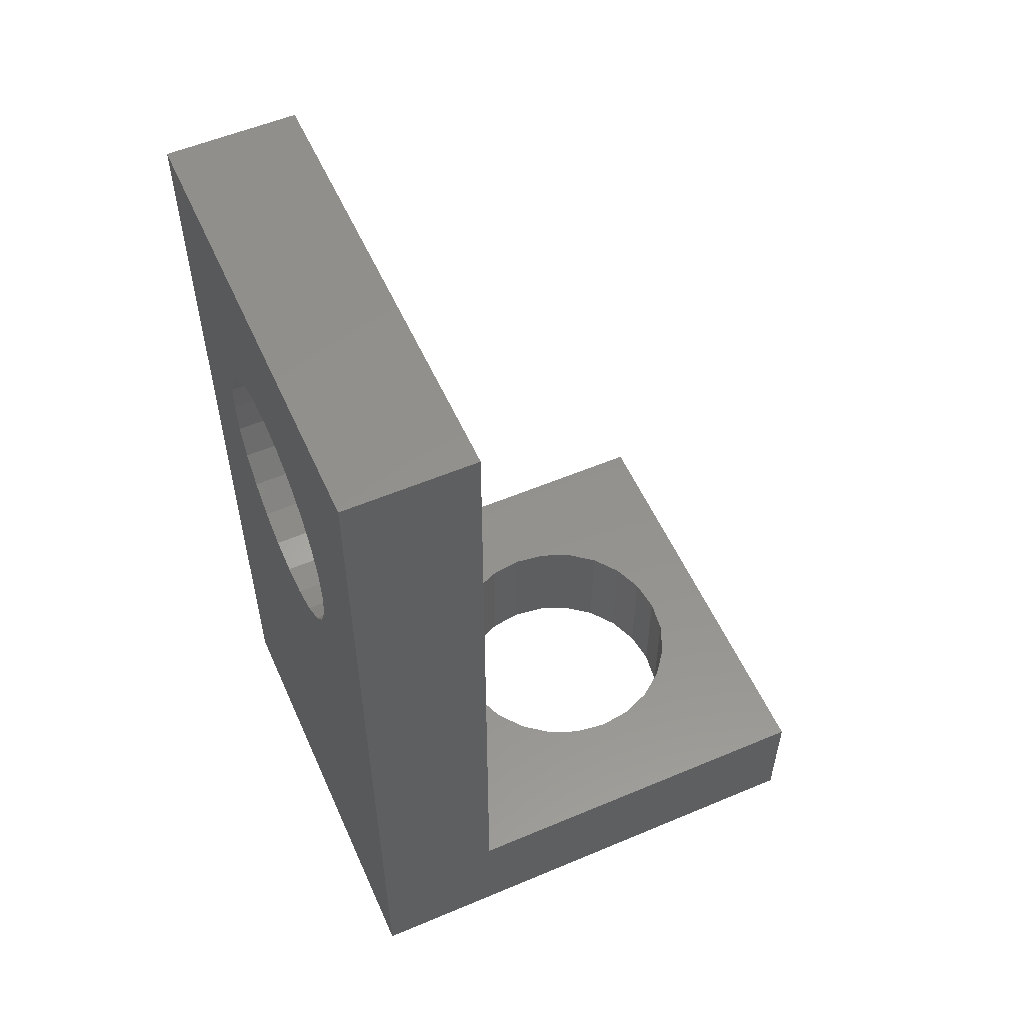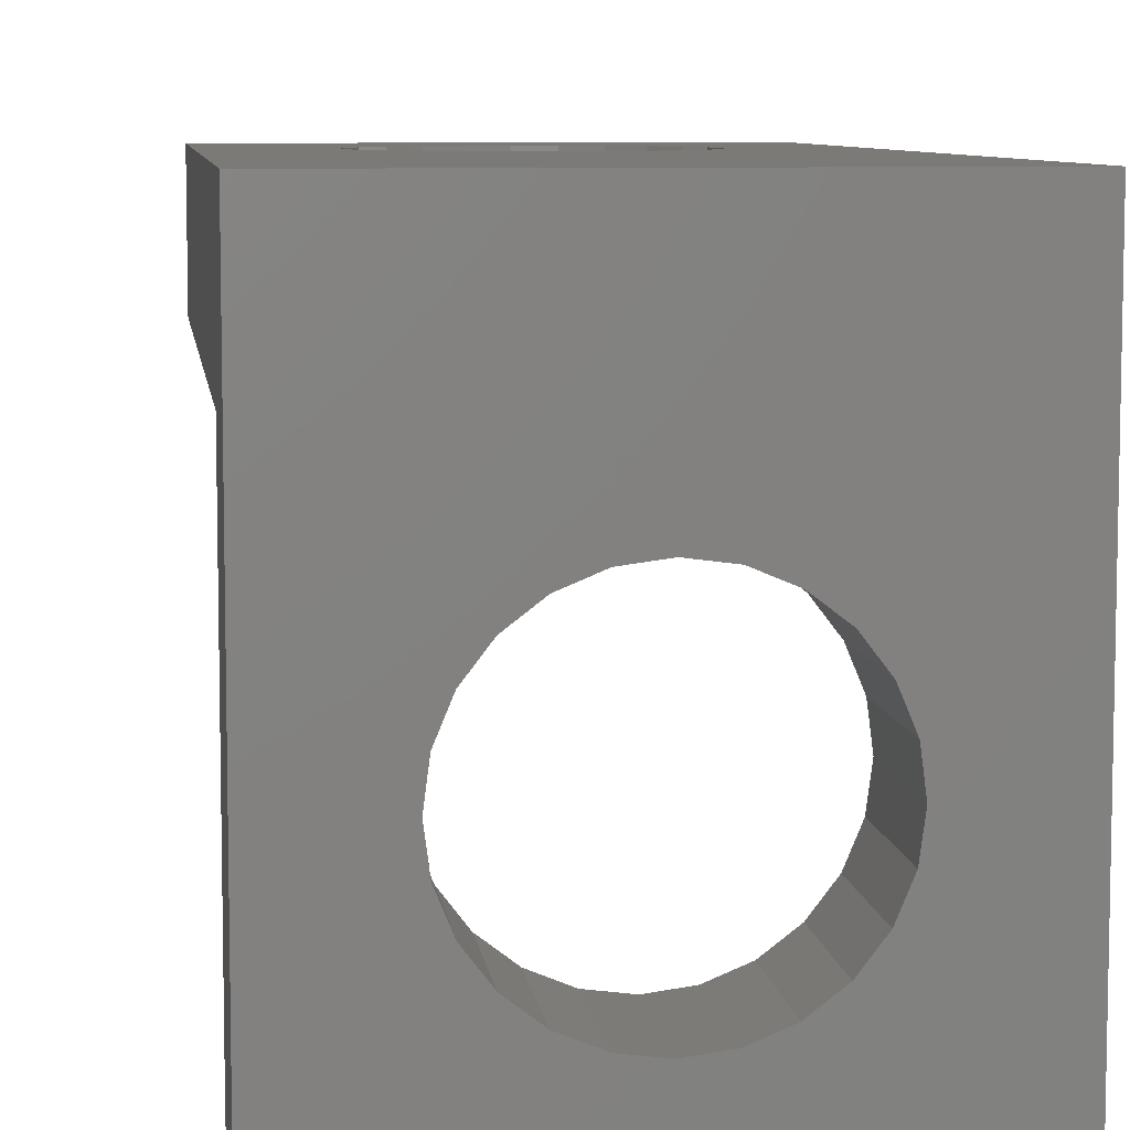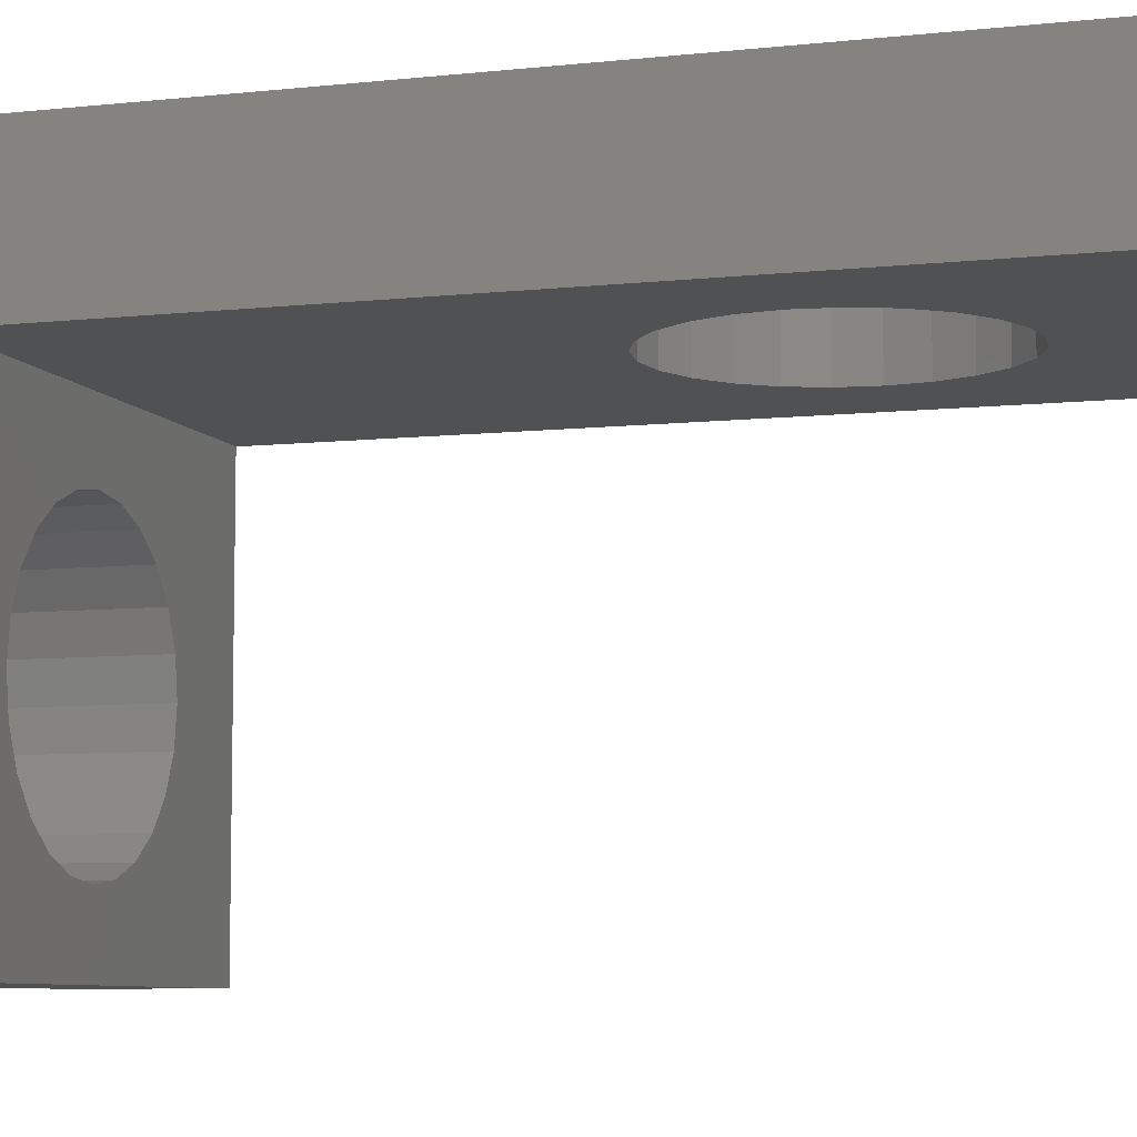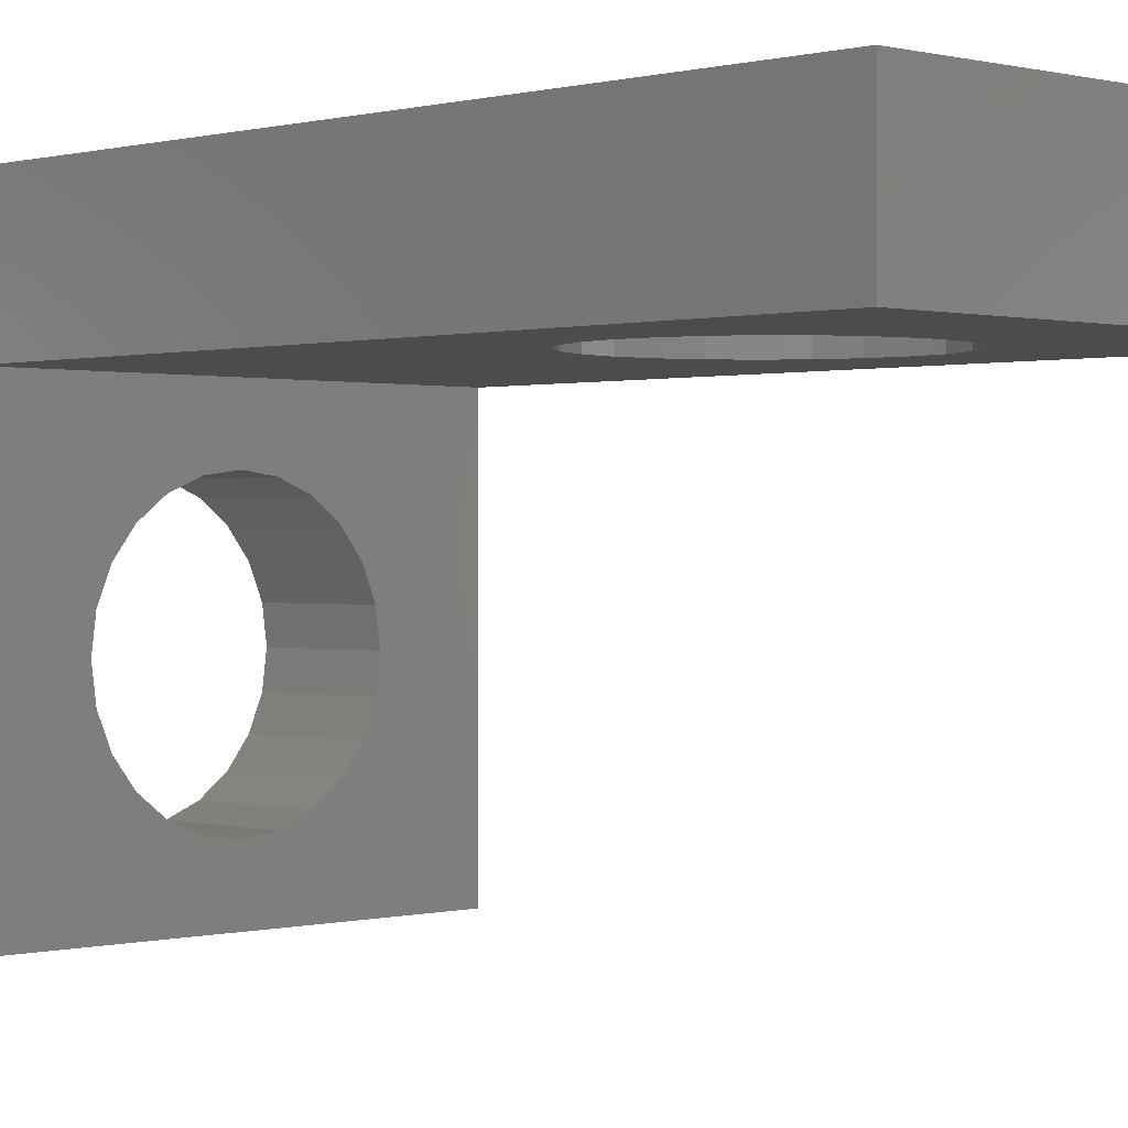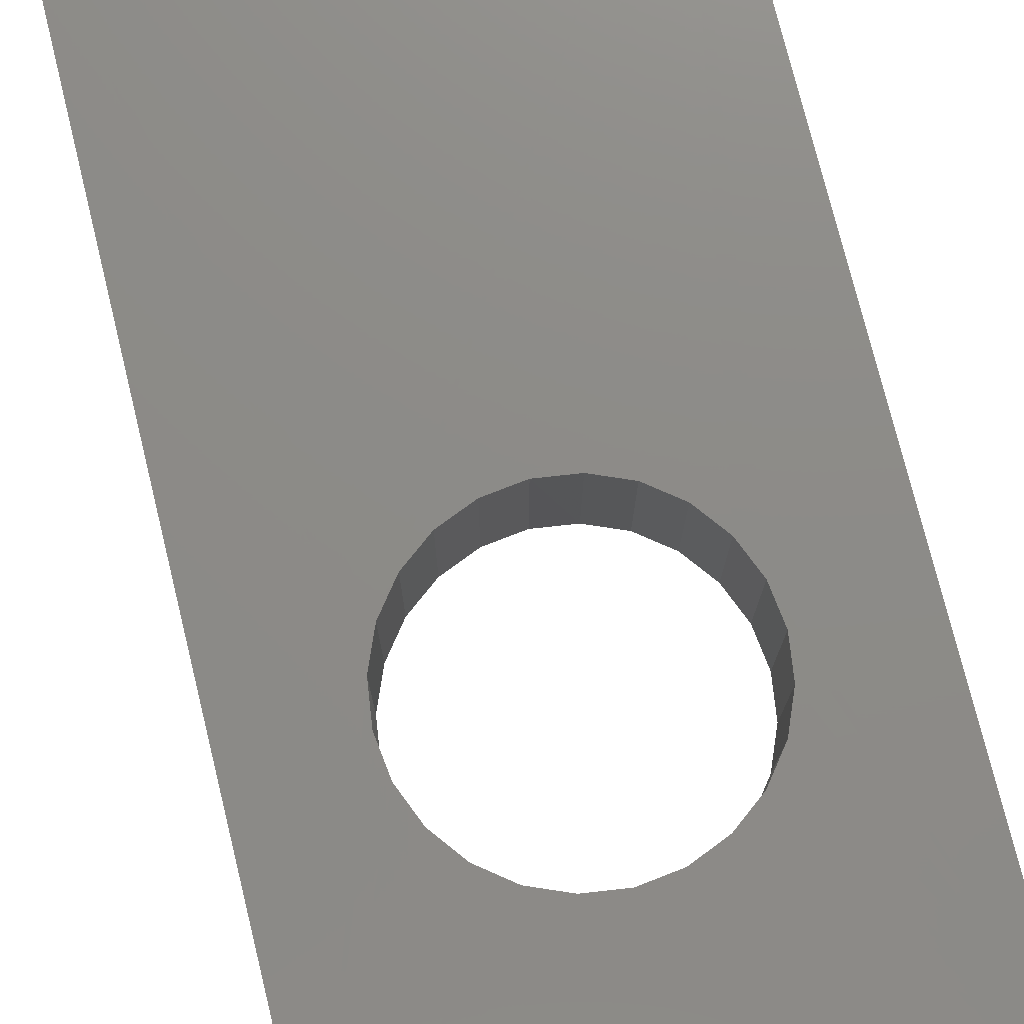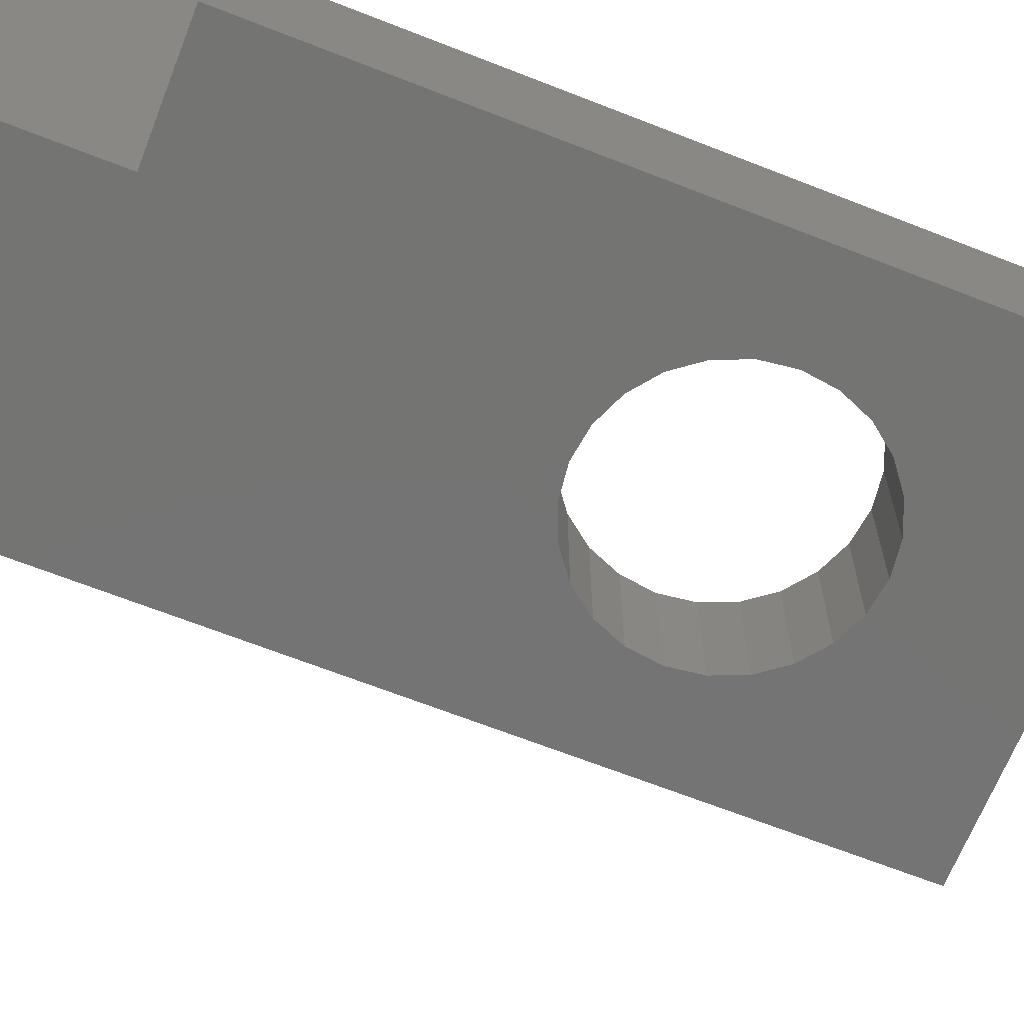
<metadata>
{"format":"stl","ext":"stl","renderer":"f3d","projection":"perspective","resolution":1024,"background":"white","views":[{"elev":55.5,"azim":-113.9,"up":"+Z"},{"elev":7.7,"azim":172.8,"up":"+Y"},{"elev":-7.4,"azim":-72.4,"up":"+Y"},{"elev":0.3,"azim":-44.3,"up":"+Y"},{"elev":75.9,"azim":-13.8,"up":"+Y"},{"elev":-66.2,"azim":-111.6,"up":"+Y"}]}
</metadata>
<code>
# stl→obj: 88 verts, 228 faces
v 3733 4491 0
v 3735 4491 8.7
v 3740 4491 0
v 3735 4491 9.182
v 3733 4491 14
v 3735 4491 8.286
v 3736 4491 7.968
v 3736 4491 7.768
v 3737 4491 7.7
v 3735 4491 9.7
v 3735 4491 10.22
v 3735 4491 10.7
v 3735 4491 11.11
v 3736 4491 11.43
v 3736 4491 11.63
v 3737 4491 11.7
v 3739 4491 9.182
v 3740 4491 14
v 3739 4491 8.7
v 3738 4491 8.286
v 3738 4491 7.968
v 3737 4491 7.768
v 3739 4491 9.7
v 3739 4491 10.22
v 3739 4491 10.7
v 3738 4491 11.11
v 3738 4491 11.43
v 3737 4491 11.63
v 3735 4485 2
v 3736 4484 0
v 3735 4485 0
v 3736 4484 2
v 3735 4486 0
v 3735 4486 2
v 3738 4487 2
v 3739 4487 0
v 3739 4487 2
v 3738 4487 0
v 3737 4484 2
v 3738 4484 0
v 3737 4484 0
v 3738 4484 2
v 3738 4488 0
v 3738 4488 2
v 3736 4488 2
v 3736 4488 0
v 3735 4487 0
v 3735 4487 2
v 3739 4485 2
v 3739 4485 0
v 3737 4488 0
v 3737 4488 2
v 3738 4485 0
v 3738 4485 2
v 3739 4486 0
v 3739 4486 2
v 3740 4483 2
v 3740 4483 0
v 3740 4489 2
v 3740 4489 14
v 3733 4483 2
v 3733 4489 2
v 3733 4483 0
v 3737 4489 7.7
v 3736 4489 7.768
v 3735 4489 10.7
v 3735 4489 10.22
v 3739 4489 10.22
v 3739 4489 10.7
v 3738 4489 8.286
v 3739 4489 8.7
v 3738 4489 11.43
v 3738 4489 11.11
v 3739 4489 9.182
v 3738 4489 7.968
v 3736 4489 11.63
v 3737 4489 11.7
v 3735 4489 11.11
v 3736 4489 11.43
v 3737 4489 7.768
v 3739 4489 9.7
v 3737 4489 11.63
v 3735 4489 9.182
v 3735 4489 8.7
v 3735 4489 8.286
v 3735 4489 9.7
v 3736 4489 7.968
v 3733 4489 14
f 1 2 3
f 2 1 4
f 4 1 5
f 3 2 6
f 3 6 7
f 3 7 8
f 3 8 9
f 4 5 10
f 10 5 11
f 11 5 12
f 12 5 13
f 13 5 14
f 14 5 15
f 15 5 16
f 3 17 18
f 17 3 19
f 19 3 20
f 20 3 21
f 21 3 22
f 22 3 9
f 18 17 23
f 18 23 24
f 18 24 25
f 18 25 26
f 18 26 27
f 18 27 28
f 18 28 16
f 18 16 5
f 29 30 31
f 30 29 32
f 33 29 31
f 29 33 34
f 35 36 37
f 36 35 38
f 39 40 41
f 40 39 42
f 32 41 30
f 41 32 39
f 39 41 41
f 41 39 39
f 32 30 30
f 30 32 32
f 35 43 38
f 43 35 44
f 31 29 31
f 29 31 29
f 45 46 46
f 46 45 45
f 45 47 46
f 47 45 48
f 49 50 49
f 50 49 50
f 44 51 43
f 51 44 52
f 33 34 33
f 34 33 34
f 42 53 40
f 53 42 54
f 37 55 56
f 55 37 36
f 47 48 47
f 48 47 48
f 56 50 49
f 50 56 55
f 56 55 56
f 55 56 55
f 52 51 51
f 51 52 52
f 47 34 33
f 34 47 48
f 33 34 33
f 34 33 34
f 52 46 51
f 46 52 45
f 31 29 31
f 29 31 29
f 56 55 56
f 55 56 55
f 49 53 54
f 53 49 50
f 3 57 58
f 57 3 59
f 59 3 60
f 60 3 18
f 61 29 62
f 29 61 29
f 29 61 32
f 32 61 32
f 32 61 57
f 62 29 29
f 62 29 34
f 34 29 34
f 32 57 39
f 39 57 39
f 39 57 42
f 42 57 54
f 54 57 49
f 49 57 49
f 49 57 56
f 56 57 56
f 62 45 59
f 45 62 45
f 45 62 48
f 48 62 48
f 48 62 34
f 34 62 34
f 59 45 52
f 59 52 52
f 59 52 44
f 59 44 35
f 59 35 37
f 59 37 56
f 59 56 56
f 59 56 57
f 1 47 63
f 47 1 47
f 47 1 46
f 46 1 3
f 63 47 33
f 63 33 33
f 46 3 46
f 46 3 51
f 51 3 51
f 51 3 43
f 43 3 38
f 38 3 36
f 36 3 55
f 55 3 55
f 63 30 58
f 30 63 30
f 30 63 31
f 31 63 31
f 31 63 31
f 31 63 33
f 31 33 33
f 58 30 41
f 58 41 41
f 58 41 40
f 58 40 53
f 58 53 50
f 58 50 50
f 58 50 55
f 58 55 55
f 58 55 3
f 57 63 58
f 63 57 61
f 64 8 65
f 8 64 9
f 11 66 67
f 66 11 12
f 25 68 69
f 68 25 24
f 19 70 71
f 70 19 20
f 26 72 27
f 72 26 73
f 17 71 74
f 71 17 19
f 70 21 75
f 21 70 20
f 16 76 15
f 76 16 77
f 14 78 13
f 78 14 79
f 75 22 80
f 22 75 21
f 24 81 68
f 81 24 23
f 26 69 73
f 69 26 25
f 23 74 81
f 74 23 17
f 28 77 16
f 77 28 82
f 80 9 64
f 9 80 22
f 27 82 28
f 82 27 72
f 2 83 84
f 83 2 4
f 6 84 85
f 84 6 2
f 12 78 66
f 78 12 13
f 10 67 86
f 67 10 11
f 87 6 85
f 6 87 7
f 65 7 87
f 7 65 8
f 15 79 14
f 79 15 76
f 4 86 83
f 86 4 10
f 5 62 88
f 62 63 61
f 63 62 1
f 1 62 5
f 59 70 62
f 70 59 71
f 71 59 74
f 74 59 60
f 62 70 75
f 62 75 80
f 62 80 64
f 74 60 81
f 81 60 68
f 68 60 69
f 69 60 73
f 73 60 72
f 72 60 82
f 82 60 77
f 62 83 88
f 83 62 84
f 84 62 85
f 85 62 87
f 87 62 65
f 65 62 64
f 88 83 86
f 88 86 67
f 88 67 66
f 88 66 78
f 88 78 79
f 88 79 76
f 88 76 77
f 88 77 60
f 60 5 88
f 5 60 18

</code>
